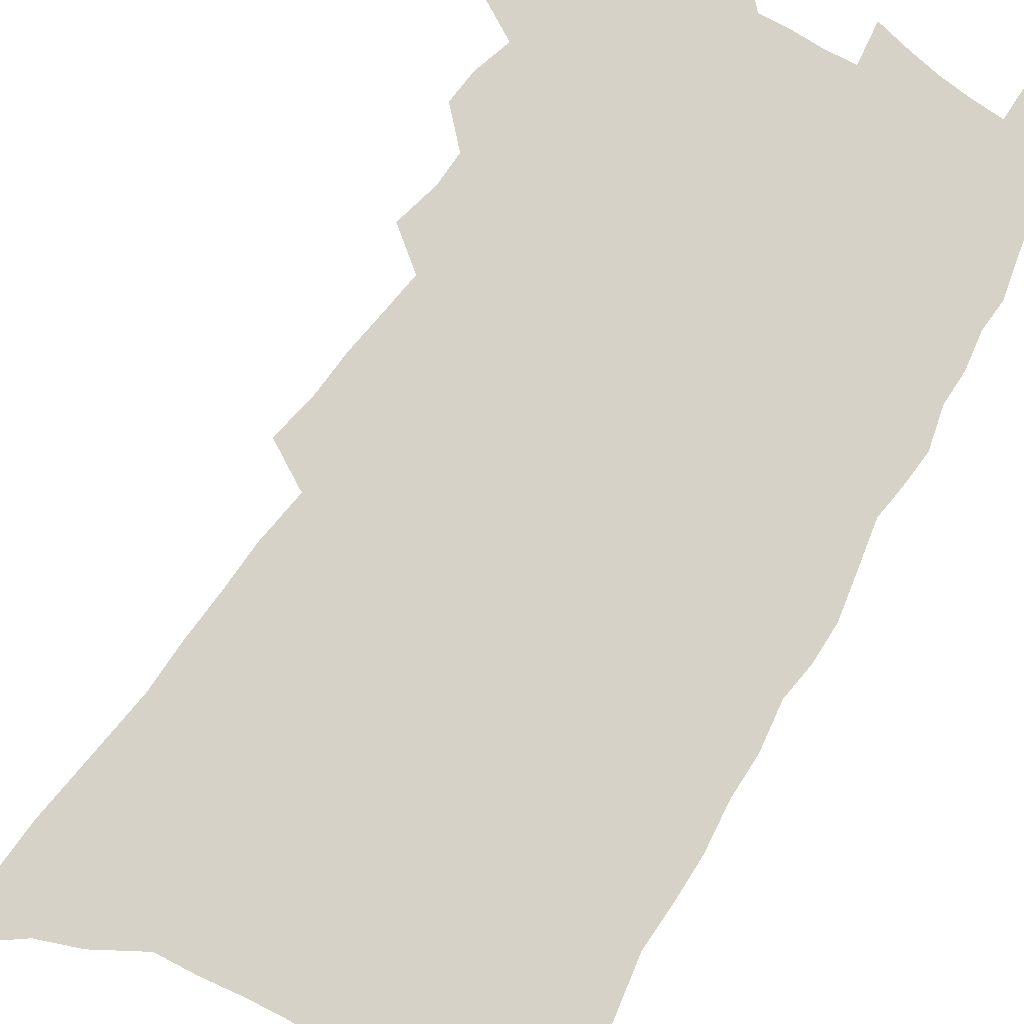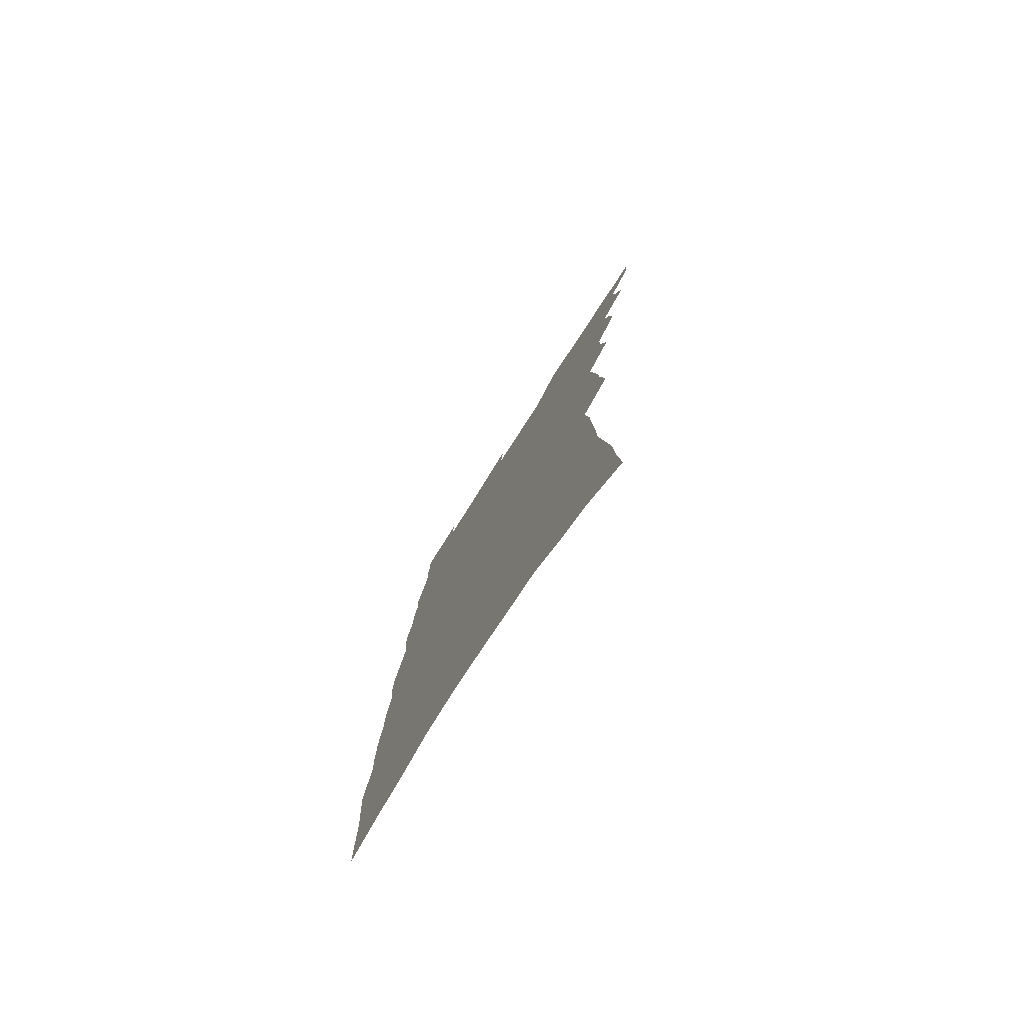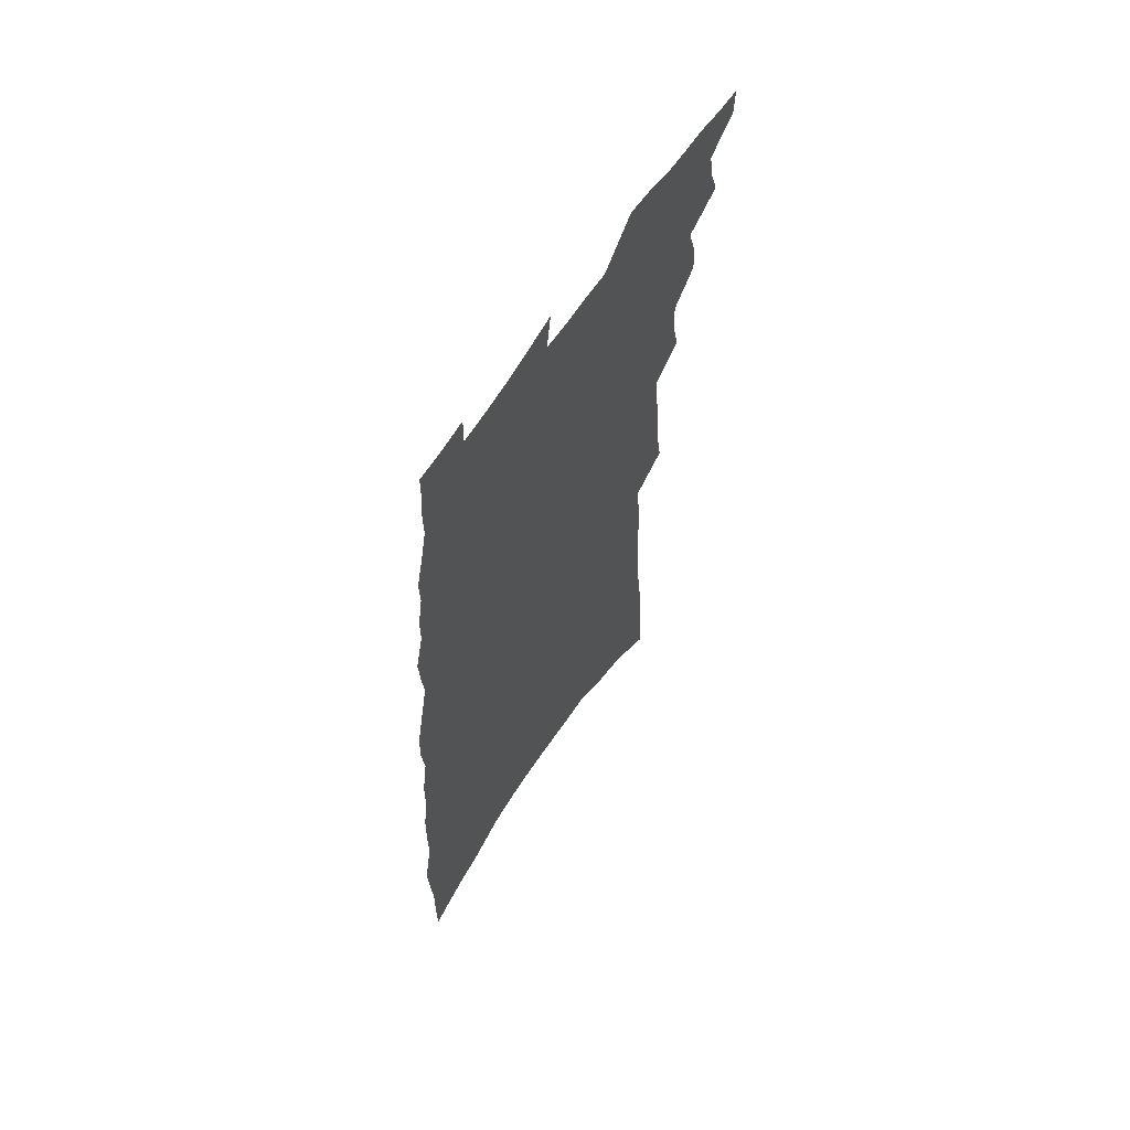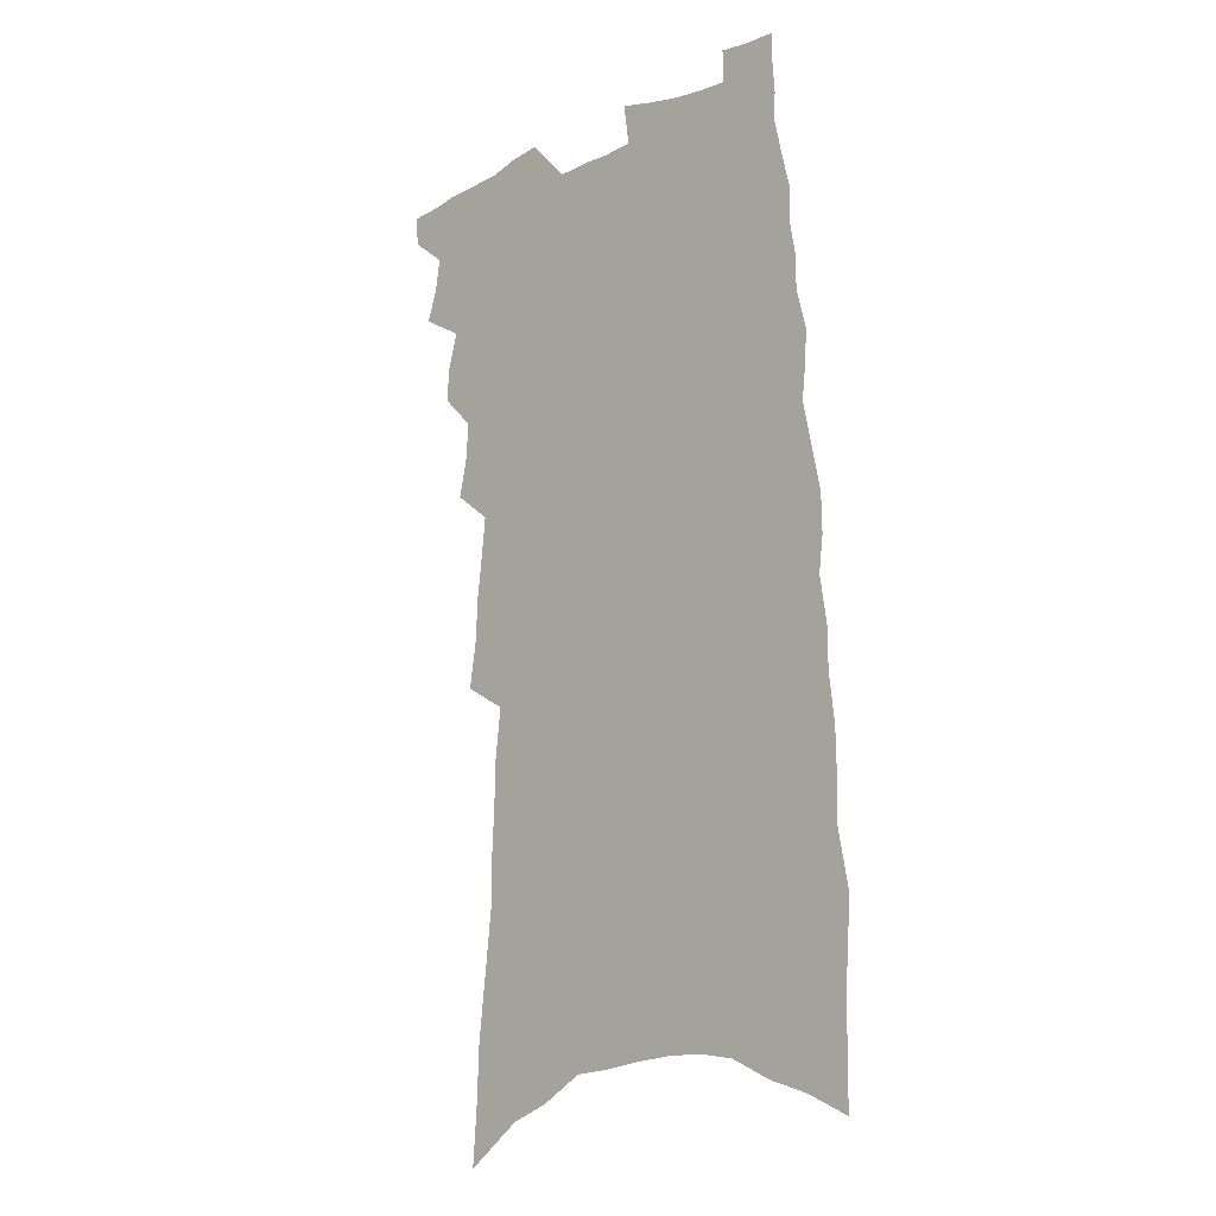
<metadata>
{"format":"obj","ext":"obj","renderer":"f3d","projection":"perspective","resolution":1024,"background":"white","views":[{"elev":77.9,"azim":33.6,"up":"+Z"},{"elev":-78.5,"azim":-122.5,"up":"+Y"},{"elev":64.1,"azim":122.4,"up":"+Y"},{"elev":-12.1,"azim":43.5,"up":"+Y"}]}
</metadata>
<code>
v 599.4 417.4 0
v 599.3 419.9 0
v 601.1 409.6 0
v 602 412.4 0
v 602.4 415.1 0
v 602.3 417.6 0
v 601.8 420.2 0
v 603.7 401.7 0
v 603.9 404.5 0
v 604.8 407.6 0
v 605.5 410.4 0
v 605 412.7 0
v 605.3 415.3 0
v 605 417.8 0
v 604.3 420.7 0
v 605.5 392.5 0
v 606.4 396.2 0
v 606.4 399.1 0
v 607.3 402.4 0
v 607.5 405.2 0
v 607.6 407.8 0
v 607.8 410.4 0
v 607.9 413 0
v 607.9 415.5 0
v 607.6 417.9 0
v 606.9 420.9 0
v 607.1 375.4 0
v 607.8 379.6 0
v 607.9 383.1 0
v 608.4 386.7 0
v 608.8 390.2 0
v 609.1 393.5 0
v 609.4 396.7 0
v 610.3 400.1 0
v 610.1 402.6 0
v 610.5 405.5 0
v 610.7 408.2 0
v 610.5 410.6 0
v 610.5 413.2 0
v 610.4 415.7 0
v 610 418.2 0
v 609.5 421.2 0
v 608.1 335.7 0
v 608.5 340.8 0
v 608.7 345.8 0
v 609.4 351.4 0
v 610 356.7 0
v 610 360.8 0
v 610.2 365.1 0
v 610.3 369 0
v 610.9 373.4 0
v 611.3 377.4 0
v 611.4 380.9 0
v 611.7 384.4 0
v 611.9 387.8 0
v 612.1 391 0
v 612.5 394.4 0
v 612.8 397.4 0
v 612.9 400.3 0
v 613.4 403.3 0
v 613.2 405.7 0
v 613.4 408.4 0
v 613.6 410.9 0
v 613.2 413.4 0
v 612.9 416 0
v 612.6 418.7 0
v 611.9 422 0
v 613 339.4 0
v 612.5 343.2 0
v 613.5 349.8 0
v 613.7 354.5 0
v 613.9 358.9 0
v 614 363.1 0
v 613.9 366.7 0
v 613.8 370.3 0
v 614.5 375 0
v 614.7 378.6 0
v 614.9 382 0
v 615.1 385.5 0
v 615 388.5 0
v 615.4 391.9 0
v 615.4 394.7 0
v 615.7 397.9 0
v 615.8 400.6 0
v 615.9 403.4 0
v 616 406 0
v 616.1 408.6 0
v 616 411.1 0
v 616 413.5 0
v 615.6 416.1 0
v 615.2 418.9 0
v 614.5 422.4 0
v 616.3 340.8 0
v 617 347 0
v 617.3 352.2 0
v 617.2 356.1 0
v 617.5 361 0
v 617.4 364.4 0
v 617.2 367.9 0
v 617.5 372.1 0
v 617.5 375.6 0
v 617.5 378.9 0
v 618.1 383 0
v 618.1 386 0
v 618 389.1 0
v 618.2 392.3 0
v 618.4 395.3 0
v 618.5 398.3 0
v 618.5 400.9 0
v 618.6 403.6 0
v 618.8 406.4 0
v 618.7 408.8 0
v 618.6 411.2 0
v 618.4 413.7 0
v 618.2 416.3 0
v 617.9 418.9 0
v 620.1 343.1 0
v 620.3 348.3 0
v 620.4 352.9 0
v 620.4 357.1 0
v 620.4 361.2 0
v 620.3 364.8 0
v 620.4 368.8 0
v 620.4 372.5 0
v 620.5 376.4 0
v 620.8 380.2 0
v 620.7 382.9 0
v 620.8 386.4 0
v 620.9 389.6 0
v 621.1 392.9 0
v 621.1 395.5 0
v 621.1 398.4 0
v 621.1 401.1 0
v 621.1 403.7 0
v 621.2 406.3 0
v 621.2 408.9 0
v 621.2 411.3 0
v 621 413.8 0
v 620.7 416.5 0
v 620.5 419.2 0
v 623.3 343.4 0
v 623.4 349.4 0
v 623.4 353.8 0
v 623.4 357.6 0
v 623.4 361.8 0
v 623.3 365.4 0
v 623.3 368.9 0
v 623.4 373.1 0
v 623.4 377 0
v 623.5 380.4 0
v 623.5 383.3 0
v 623.5 386.6 0
v 623.6 389.7 0
v 623.6 392.8 0
v 623.6 395.4 0
v 623.7 398.6 0
v 623.7 401.2 0
v 623.7 403.9 0
v 623.7 406.5 0
v 623.7 408.9 0
v 623.6 411.4 0
v 623.6 413.9 0
v 623.5 416.3 0
v 623.1 419.2 0
v 626.5 343.9 0
v 626.5 349.4 0
v 626.4 354 0
v 626.4 358.1 0
v 626.3 362.1 0
v 626.3 365.7 0
v 626.2 369.6 0
v 626.2 373.2 0
v 626.2 376.9 0
v 626.2 380.3 0
v 626.2 383.5 0
v 626.2 386.6 0
v 626.2 389.9 0
v 626.2 392.8 0
v 626.2 395.7 0
v 626.2 398.7 0
v 626.2 401.3 0
v 626.2 404 0
v 626.2 406.5 0
v 626.1 409 0
v 626.1 411.5 0
v 626.1 413.9 0
v 626 416.4 0
v 625.7 419.5 0
v 625.1 423 0
v 629.6 344.3 0
v 629.5 349.8 0
v 629.4 354 0
v 629.3 357.7 0
v 629.2 362 0
v 629.2 365.8 0
v 629.1 369.6 0
v 629 373.5 0
v 629 376.9 0
v 629 380.1 0
v 628.9 383.3 0
v 628.9 386.8 0
v 628.9 389.8 0
v 628.8 392.8 0
v 628.8 395.7 0
v 628.7 398.6 0
v 628.7 401.3 0
v 628.7 404 0
v 628.7 406.5 0
v 628.7 409.1 0
v 628.6 411.6 0
v 628.6 414 0
v 628.5 416.5 0
v 628.4 419.3 0
v 628.1 422.4 0
v 632.8 344.4 0
v 632.5 349.4 0
v 632.4 353.5 0
v 632.3 357.6 0
v 632.6 360.5 0
v 632.1 365.4 0
v 632 369.2 0
v 631.9 372.9 0
v 631.8 376.7 0
v 631.7 380.1 0
v 631.7 383.3 0
v 631.6 386.6 0
v 631.5 389.7 0
v 631.5 392.5 0
v 631.4 395.6 0
v 631.4 398.3 0
v 631.3 401.2 0
v 631.4 403.8 0
v 631.2 406.5 0
v 631.2 409.1 0
v 631.1 411.6 0
v 631.1 414.1 0
v 631 416.6 0
v 631 419.1 0
v 630.9 422 0
v 636 344 0
v 635.7 348.6 0
v 635.4 353.3 0
v 635.6 356.7 0
v 635.5 360.6 0
v 634.9 365.7 0
v 635 368.9 0
v 634.7 373 0
v 634.5 376.5 0
v 634.5 379.7 0
v 634.5 382.9 0
v 634.3 386.4 0
v 634.3 389.3 0
v 634.3 392.3 0
v 634.4 395 0
v 634.2 398 0
v 634 401 0
v 634 403.7 0
v 633.8 406.4 0
v 633.6 409.2 0
v 633.6 411.6 0
v 633.6 414.1 0
v 633.6 416.6 0
v 633.6 419.2 0
v 633.6 421.8 0
v 639.6 342.4 0
v 639.2 347.3 0
v 638.6 352.5 0
v 638.7 356.2 0
v 638.5 360.4 0
v 638.5 364.2 0
v 638 368.4 0
v 638 371.8 0
v 637.4 376 0
v 637.7 378.9 0
v 637.5 382.3 0
v 637.6 385.4 0
v 637.3 388.7 0
v 637.2 391.8 0
v 637.2 394.7 0
v 636.9 397.8 0
v 636.9 400.5 0
v 636.7 403.4 0
v 636.6 406.2 0
v 636.3 409 0
v 636.3 411.5 0
v 636.2 414.1 0
v 636.1 416.6 0
v 636.1 419.1 0
v 636.1 421.7 0
v 636.1 424.5 0
v 643 341.4 0
v 642.7 346.1 0
v 642.7 350.2 0
v 642.5 354.4 0
v 641.9 359.1 0
v 641.9 362.9 0
v 641.7 366.8 0
v 641.4 370.7 0
v 641.4 374.2 0
v 641.2 377.7 0
v 641 381.1 0
v 641.2 384.2 0
v 640.9 387.6 0
v 640.5 391 0
v 640.3 394.1 0
v 640 397.3 0
v 639.7 400.2 0
v 639.9 402.9 0
v 639.6 405.8 0
v 639 408.8 0
v 639.2 411.3 0
v 638.9 414 0
v 638.7 416.7 0
v 638.6 419.1 0
v 638.7 421.7 0
v 638.7 424.3 0
v 646.8 339.8 0
v 646.8 343.9 0
v 646.8 348.1 0
v 647 351.8 0
v 647.3 355.6 0
v 646.3 360.6 0
v 646.4 364.2 0
v 646.3 368 0
v 645.8 372 0
v 645.7 375.6 0
v 645.1 379.5 0
v 645.4 382.5 0
v 645.4 385.8 0
v 644.6 389.5 0
v 643.8 393.2 0
v 644.1 396.1 0
v 644.2 398.9 0
v 643.3 402.3 0
v 643.3 405.1 0
v 642.8 408.1 0
v 642.9 410.7 0
v 642.1 413.7 0
v 641.5 416.7 0
v 641.5 419.2 0
v 641.3 421.8 0
v 641.3 424.3 0
f 5 6 1
f 1 6 2
f 6 7 2
f 10 11 3
f 3 11 4
f 11 12 4
f 4 12 5
f 12 13 5
f 5 13 6
f 13 14 6
f 6 14 7
f 14 15 7
f 18 19 8
f 8 19 9
f 19 20 9
f 9 20 10
f 20 21 10
f 10 21 11
f 21 22 11
f 11 22 12
f 22 23 12
f 12 23 13
f 23 24 13
f 13 24 14
f 24 25 14
f 14 25 15
f 25 26 15
f 31 32 16
f 16 32 17
f 32 33 17
f 17 33 18
f 33 34 18
f 18 34 19
f 34 35 19
f 19 35 20
f 35 36 20
f 20 36 21
f 36 37 21
f 21 37 22
f 37 38 22
f 22 38 23
f 38 39 23
f 23 39 24
f 39 40 24
f 24 40 25
f 40 41 25
f 25 41 26
f 41 42 26
f 51 52 27
f 27 52 28
f 52 53 28
f 28 53 29
f 53 54 29
f 29 54 30
f 54 55 30
f 30 55 31
f 55 56 31
f 31 56 32
f 56 57 32
f 32 57 33
f 57 58 33
f 33 58 34
f 58 59 34
f 34 59 35
f 59 60 35
f 35 60 36
f 60 61 36
f 36 61 37
f 61 62 37
f 37 62 38
f 62 63 38
f 38 63 39
f 63 64 39
f 39 64 40
f 64 65 40
f 40 65 41
f 65 66 41
f 41 66 42
f 66 67 42
f 43 68 44
f 68 69 44
f 44 69 45
f 69 70 45
f 45 70 46
f 70 71 46
f 46 71 47
f 71 72 47
f 47 72 48
f 72 73 48
f 48 73 49
f 73 74 49
f 49 74 50
f 74 75 50
f 50 75 51
f 75 76 51
f 51 76 52
f 76 77 52
f 52 77 53
f 77 78 53
f 53 78 54
f 78 79 54
f 54 79 55
f 79 80 55
f 55 80 56
f 80 81 56
f 56 81 57
f 81 82 57
f 57 82 58
f 82 83 58
f 58 83 59
f 83 84 59
f 59 84 60
f 84 85 60
f 60 85 61
f 85 86 61
f 61 86 62
f 86 87 62
f 62 87 63
f 87 88 63
f 63 88 64
f 88 89 64
f 64 89 65
f 89 90 65
f 65 90 66
f 90 91 66
f 66 91 67
f 91 92 67
f 68 93 69
f 93 94 69
f 69 94 70
f 94 95 70
f 70 95 71
f 95 96 71
f 71 96 72
f 96 97 72
f 72 97 73
f 97 98 73
f 73 98 74
f 98 99 74
f 74 99 75
f 99 100 75
f 75 100 76
f 100 101 76
f 76 101 77
f 101 102 77
f 77 102 78
f 102 103 78
f 78 103 79
f 103 104 79
f 79 104 80
f 104 105 80
f 80 105 81
f 105 106 81
f 81 106 82
f 106 107 82
f 82 107 83
f 107 108 83
f 83 108 84
f 108 109 84
f 84 109 85
f 109 110 85
f 85 110 86
f 110 111 86
f 86 111 87
f 111 112 87
f 87 112 88
f 112 113 88
f 88 113 89
f 113 114 89
f 89 114 90
f 114 115 90
f 90 115 91
f 115 116 91
f 91 116 92
f 93 117 94
f 117 118 94
f 94 118 95
f 118 119 95
f 95 119 96
f 119 120 96
f 96 120 97
f 120 121 97
f 97 121 98
f 121 122 98
f 98 122 99
f 122 123 99
f 99 123 100
f 123 124 100
f 100 124 101
f 124 125 101
f 101 125 102
f 125 126 102
f 102 126 103
f 126 127 103
f 103 127 104
f 127 128 104
f 104 128 105
f 128 129 105
f 105 129 106
f 129 130 106
f 106 130 107
f 130 131 107
f 107 131 108
f 131 132 108
f 108 132 109
f 132 133 109
f 109 133 110
f 133 134 110
f 110 134 111
f 134 135 111
f 111 135 112
f 135 136 112
f 112 136 113
f 136 137 113
f 113 137 114
f 137 138 114
f 114 138 115
f 138 139 115
f 115 139 116
f 139 140 116
f 117 141 118
f 141 142 118
f 118 142 119
f 142 143 119
f 119 143 120
f 143 144 120
f 120 144 121
f 144 145 121
f 121 145 122
f 145 146 122
f 122 146 123
f 146 147 123
f 123 147 124
f 147 148 124
f 124 148 125
f 148 149 125
f 125 149 126
f 149 150 126
f 126 150 127
f 150 151 127
f 127 151 128
f 151 152 128
f 128 152 129
f 152 153 129
f 129 153 130
f 153 154 130
f 130 154 131
f 154 155 131
f 131 155 132
f 155 156 132
f 132 156 133
f 156 157 133
f 133 157 134
f 157 158 134
f 134 158 135
f 158 159 135
f 135 159 136
f 159 160 136
f 136 160 137
f 160 161 137
f 137 161 138
f 161 162 138
f 138 162 139
f 162 163 139
f 139 163 140
f 163 164 140
f 141 165 142
f 165 166 142
f 142 166 143
f 166 167 143
f 143 167 144
f 167 168 144
f 144 168 145
f 168 169 145
f 145 169 146
f 169 170 146
f 146 170 147
f 170 171 147
f 147 171 148
f 171 172 148
f 148 172 149
f 172 173 149
f 149 173 150
f 173 174 150
f 150 174 151
f 174 175 151
f 151 175 152
f 175 176 152
f 152 176 153
f 176 177 153
f 153 177 154
f 177 178 154
f 154 178 155
f 178 179 155
f 155 179 156
f 179 180 156
f 156 180 157
f 180 181 157
f 157 181 158
f 181 182 158
f 158 182 159
f 182 183 159
f 159 183 160
f 183 184 160
f 160 184 161
f 184 185 161
f 161 185 162
f 185 186 162
f 162 186 163
f 186 187 163
f 163 187 164
f 187 188 164
f 165 190 166
f 190 191 166
f 166 191 167
f 191 192 167
f 167 192 168
f 192 193 168
f 168 193 169
f 193 194 169
f 169 194 170
f 194 195 170
f 170 195 171
f 195 196 171
f 171 196 172
f 196 197 172
f 172 197 173
f 197 198 173
f 173 198 174
f 198 199 174
f 174 199 175
f 199 200 175
f 175 200 176
f 200 201 176
f 176 201 177
f 201 202 177
f 177 202 178
f 202 203 178
f 178 203 179
f 203 204 179
f 179 204 180
f 204 205 180
f 180 205 181
f 205 206 181
f 181 206 182
f 206 207 182
f 182 207 183
f 207 208 183
f 183 208 184
f 208 209 184
f 184 209 185
f 209 210 185
f 185 210 186
f 210 211 186
f 186 211 187
f 211 212 187
f 187 212 188
f 212 213 188
f 188 213 189
f 213 214 189
f 190 215 191
f 215 216 191
f 191 216 192
f 216 217 192
f 192 217 193
f 217 218 193
f 193 218 194
f 218 219 194
f 194 219 195
f 219 220 195
f 195 220 196
f 220 221 196
f 196 221 197
f 221 222 197
f 197 222 198
f 222 223 198
f 198 223 199
f 223 224 199
f 199 224 200
f 224 225 200
f 200 225 201
f 225 226 201
f 201 226 202
f 226 227 202
f 202 227 203
f 227 228 203
f 203 228 204
f 228 229 204
f 204 229 205
f 229 230 205
f 205 230 206
f 230 231 206
f 206 231 207
f 231 232 207
f 207 232 208
f 232 233 208
f 208 233 209
f 233 234 209
f 209 234 210
f 234 235 210
f 210 235 211
f 235 236 211
f 211 236 212
f 236 237 212
f 212 237 213
f 237 238 213
f 213 238 214
f 238 239 214
f 215 240 216
f 240 241 216
f 216 241 217
f 241 242 217
f 217 242 218
f 242 243 218
f 218 243 219
f 243 244 219
f 219 244 220
f 244 245 220
f 220 245 221
f 245 246 221
f 221 246 222
f 246 247 222
f 222 247 223
f 247 248 223
f 223 248 224
f 248 249 224
f 224 249 225
f 249 250 225
f 225 250 226
f 250 251 226
f 226 251 227
f 251 252 227
f 227 252 228
f 252 253 228
f 228 253 229
f 253 254 229
f 229 254 230
f 254 255 230
f 230 255 231
f 255 256 231
f 231 256 232
f 256 257 232
f 232 257 233
f 257 258 233
f 233 258 234
f 258 259 234
f 234 259 235
f 259 260 235
f 235 260 236
f 260 261 236
f 236 261 237
f 261 262 237
f 237 262 238
f 262 263 238
f 238 263 239
f 263 264 239
f 240 265 241
f 265 266 241
f 241 266 242
f 266 267 242
f 242 267 243
f 267 268 243
f 243 268 244
f 268 269 244
f 244 269 245
f 269 270 245
f 245 270 246
f 270 271 246
f 246 271 247
f 271 272 247
f 247 272 248
f 272 273 248
f 248 273 249
f 273 274 249
f 249 274 250
f 274 275 250
f 250 275 251
f 275 276 251
f 251 276 252
f 276 277 252
f 252 277 253
f 277 278 253
f 253 278 254
f 278 279 254
f 254 279 255
f 279 280 255
f 255 280 256
f 280 281 256
f 256 281 257
f 281 282 257
f 257 282 258
f 282 283 258
f 258 283 259
f 283 284 259
f 259 284 260
f 284 285 260
f 260 285 261
f 285 286 261
f 261 286 262
f 286 287 262
f 262 287 263
f 287 288 263
f 263 288 264
f 288 289 264
f 265 291 266
f 291 292 266
f 266 292 267
f 292 293 267
f 267 293 268
f 293 294 268
f 268 294 269
f 294 295 269
f 269 295 270
f 295 296 270
f 270 296 271
f 296 297 271
f 271 297 272
f 297 298 272
f 272 298 273
f 298 299 273
f 273 299 274
f 299 300 274
f 274 300 275
f 300 301 275
f 275 301 276
f 301 302 276
f 276 302 277
f 302 303 277
f 277 303 278
f 303 304 278
f 278 304 279
f 304 305 279
f 279 305 280
f 305 306 280
f 280 306 281
f 306 307 281
f 281 307 282
f 307 308 282
f 282 308 283
f 308 309 283
f 283 309 284
f 309 310 284
f 284 310 285
f 310 311 285
f 285 311 286
f 311 312 286
f 286 312 287
f 312 313 287
f 287 313 288
f 313 314 288
f 288 314 289
f 314 315 289
f 289 315 290
f 315 316 290
f 291 317 292
f 317 318 292
f 292 318 293
f 318 319 293
f 293 319 294
f 319 320 294
f 294 320 295
f 320 321 295
f 295 321 296
f 321 322 296
f 296 322 297
f 322 323 297
f 297 323 298
f 323 324 298
f 298 324 299
f 324 325 299
f 299 325 300
f 325 326 300
f 300 326 301
f 326 327 301
f 301 327 302
f 327 328 302
f 302 328 303
f 328 329 303
f 303 329 304
f 329 330 304
f 304 330 305
f 330 331 305
f 305 331 306
f 331 332 306
f 306 332 307
f 332 333 307
f 307 333 308
f 333 334 308
f 308 334 309
f 334 335 309
f 309 335 310
f 335 336 310
f 310 336 311
f 336 337 311
f 311 337 312
f 337 338 312
f 312 338 313
f 338 339 313
f 313 339 314
f 339 340 314
f 314 340 315
f 340 341 315
f 315 341 316
f 341 342 316

</code>
